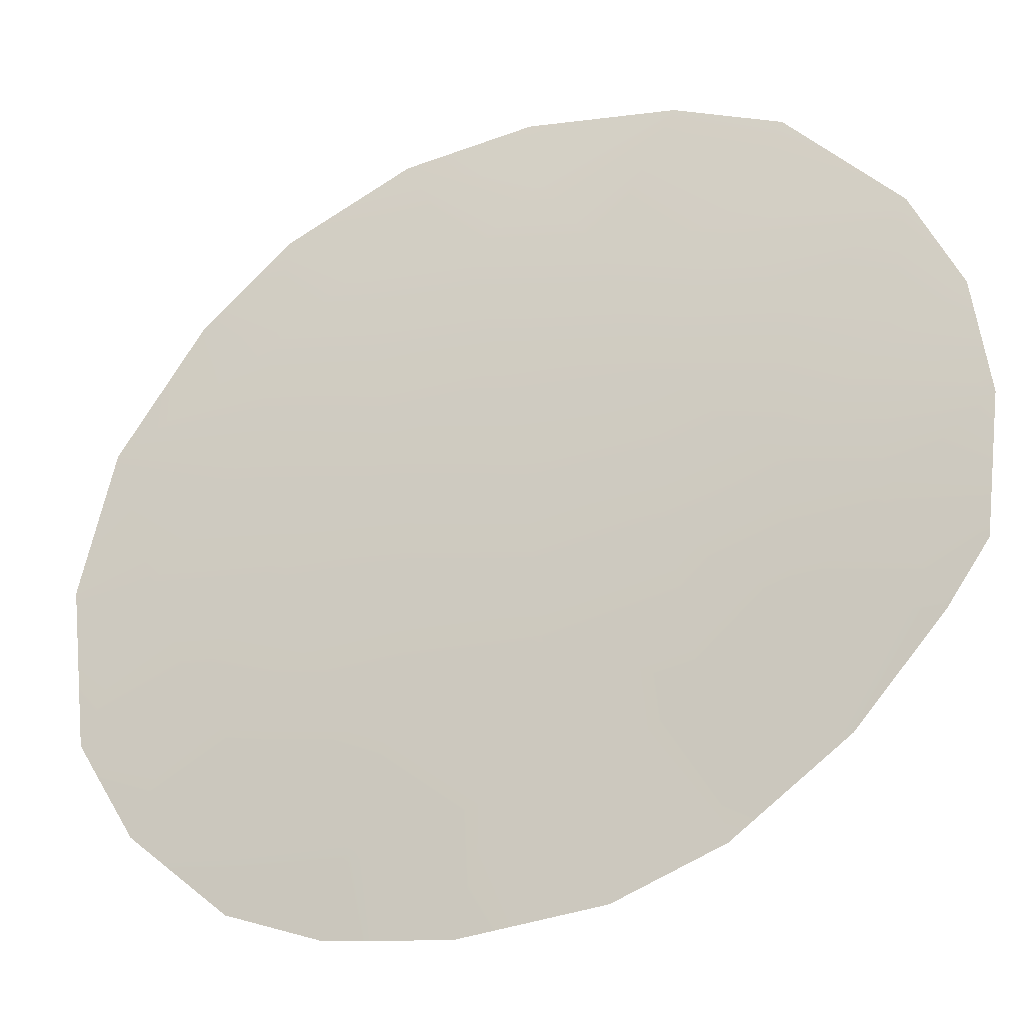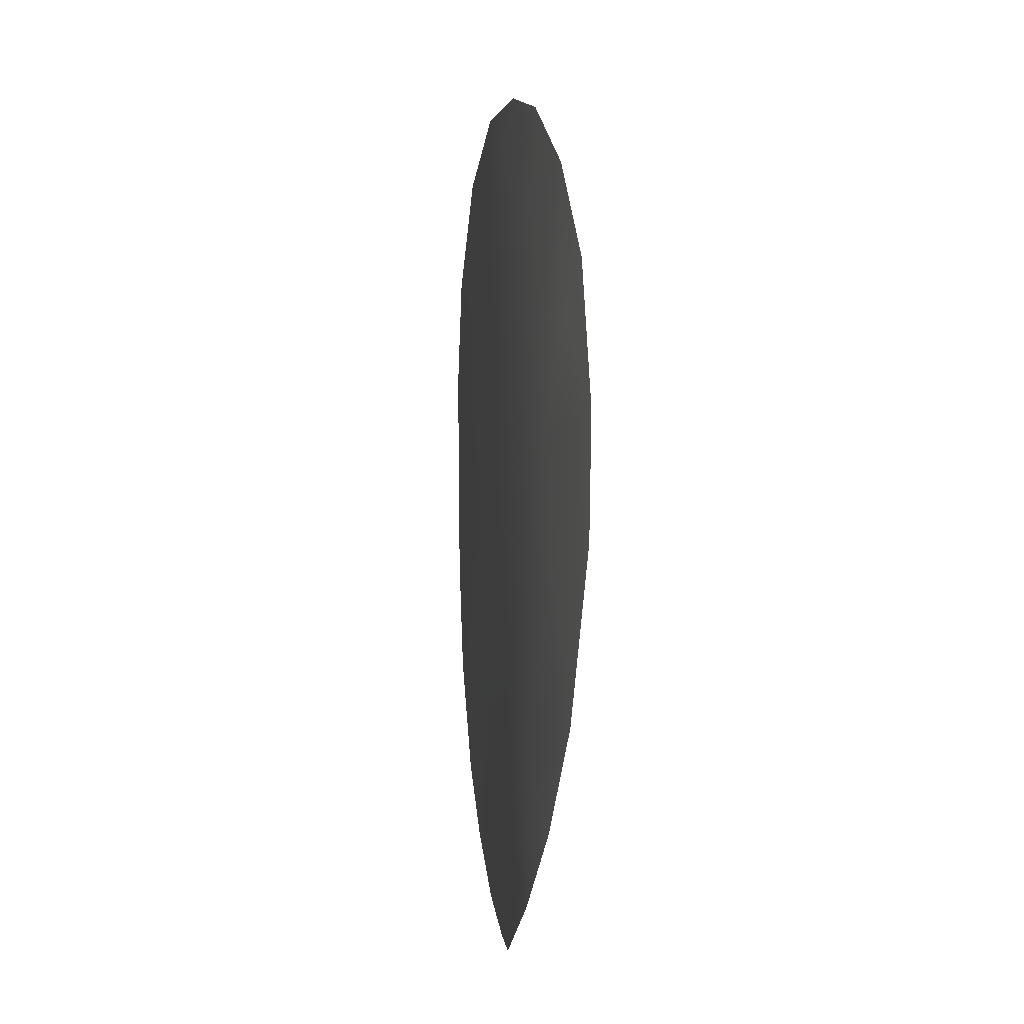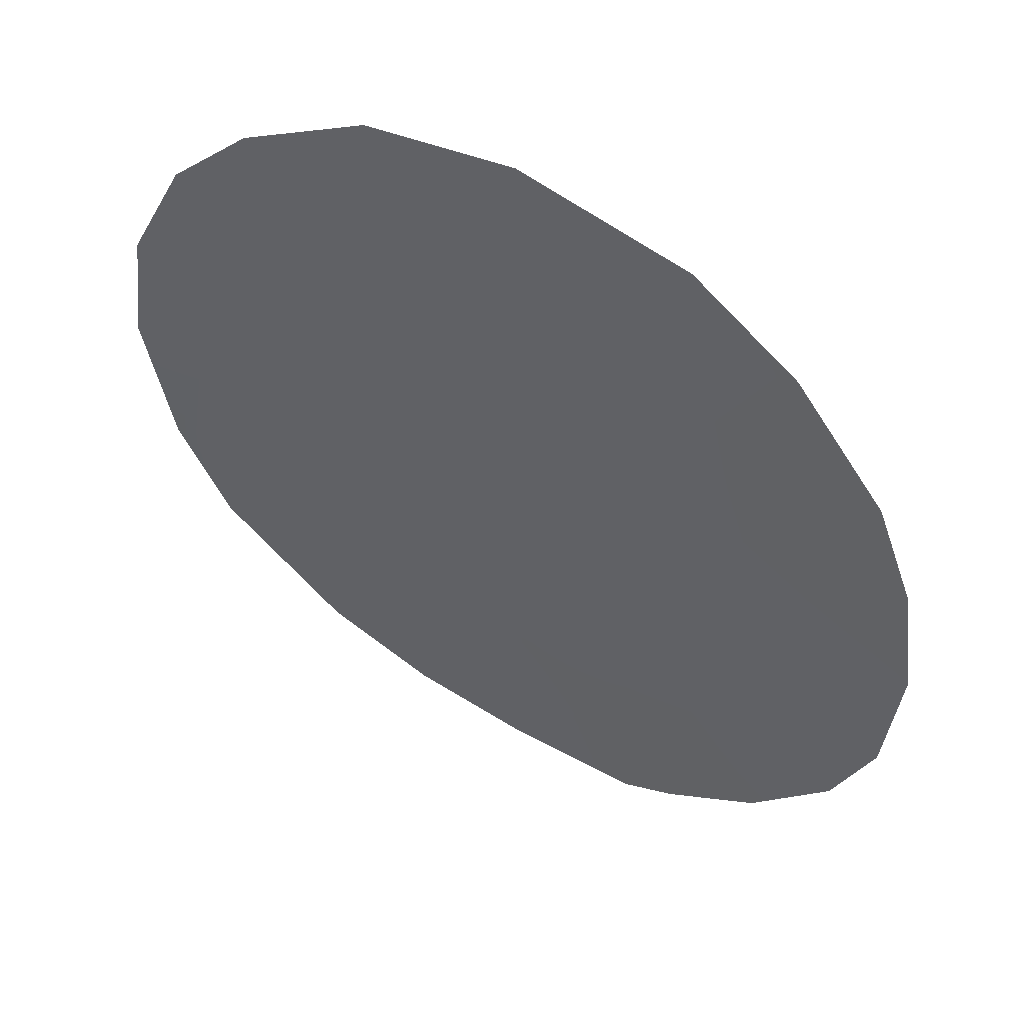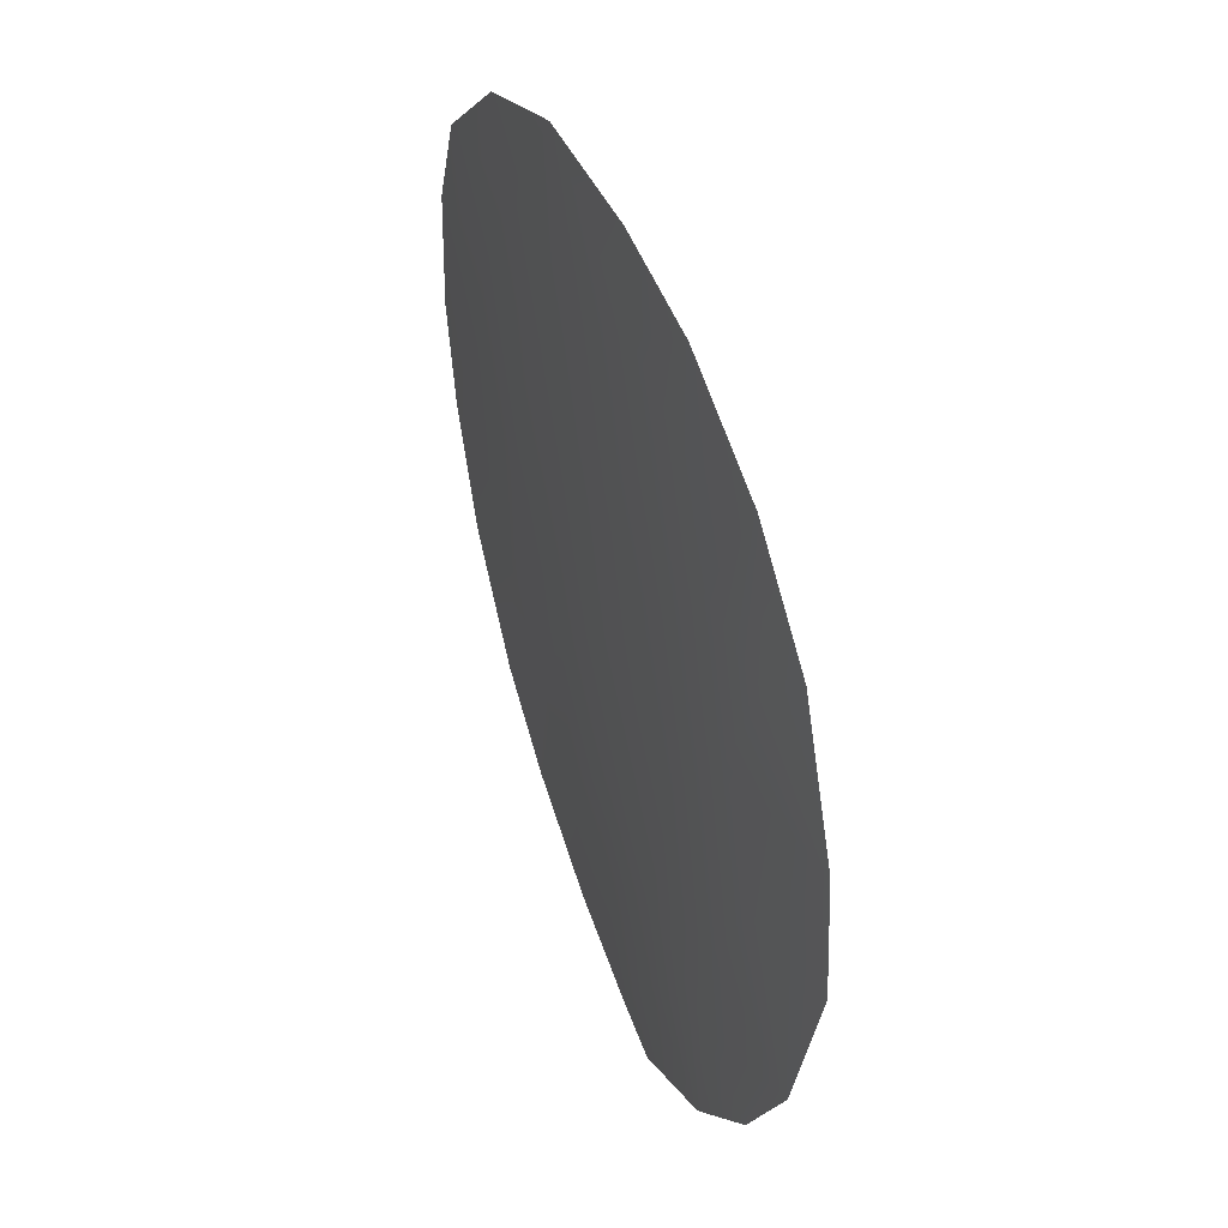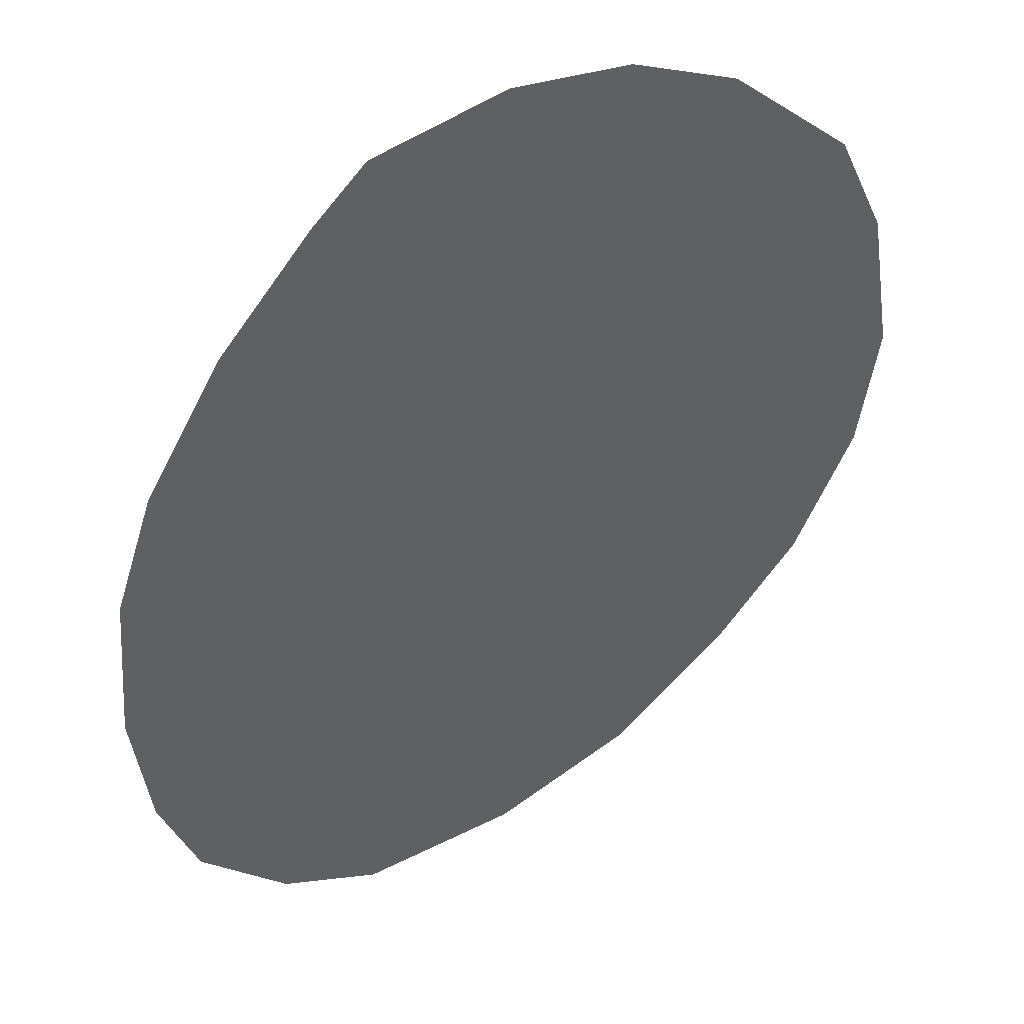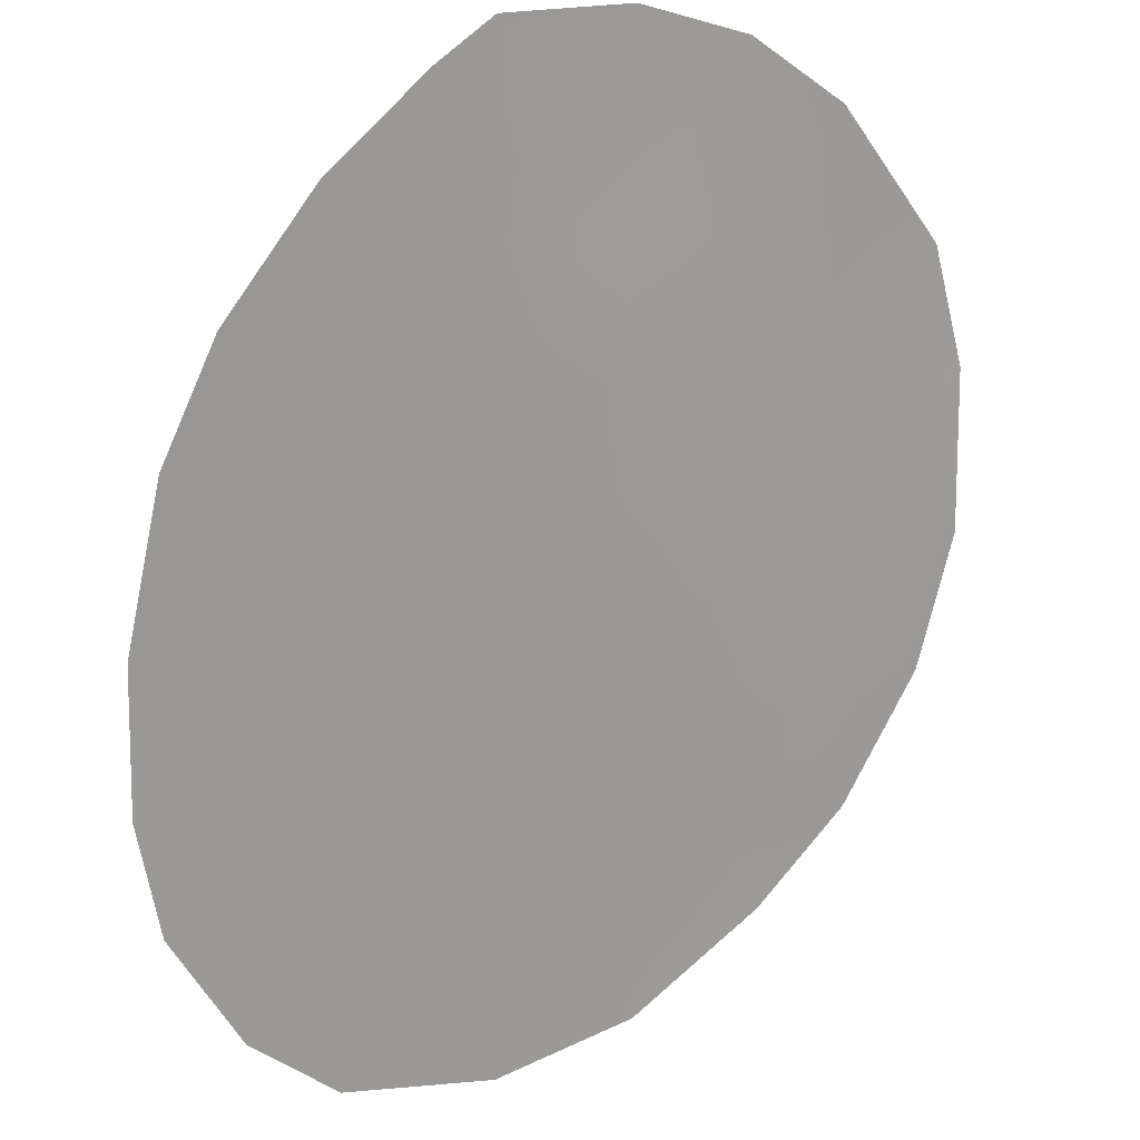
<metadata>
{"format":"obj","ext":"obj","renderer":"f3d","projection":"perspective","resolution":1024,"background":"white","views":[{"elev":33.4,"azim":-48.3,"up":"+Z"},{"elev":-0.0,"azim":43.0,"up":"+Y"},{"elev":-54.6,"azim":-151.4,"up":"+Z"},{"elev":42.9,"azim":29.7,"up":"+Y"},{"elev":-22.7,"azim":27.9,"up":"+Z"},{"elev":-53.2,"azim":20.4,"up":"+Z"}]}
</metadata>
<code>
v -21.69 -25.85 70.66
v -16.39 -20.59 74.75
v -19.94 -22.82 72.09
v -19.71 -27.74 72.33
v -20 -25.2 72.1
v -19.41 -29.91 72.57
v -21.99 -28.14 70.39
v -23.42 -19.38 69.16
v -16.98 -17.44 74.15
v -24.08 -23.08 68.56
v -17.18 -30.23 74.55
v -15.77 -29.27 75.67
v -15.48 -18.55 75.25
v -23.76 -24.68 68.85
v -13.42 -24.01 77
v -23.95 -21.01 68.7
v -13.93 -26.5 76.8
v -17.97 -30.2 73.85
v -20.9 -29.16 71.29
v -22.29 -20.61 70.13
v -14.39 -20.07 76.04
v -17.83 -20.09 73.67
v -17.21 -28.58 74.5
v -18.58 -28.33 73.32
v -22.73 -22.44 69.76
v -15.71 -22.57 75.38
v -17.4 -22.17 74.08
v -18.26 -18.38 73.29
v -18.44 -16.98 73.08
v -18.56 -23.72 73.24
v -18.43 -26.08 73.42
v -22.86 -24.36 69.64
v -16.92 -18.99 74.28
v -20.73 -27.08 71.45
v -18.9 -21.45 72.9
v -16.85 -24.49 74.58
v -21.47 -18.92 70.78
v -15.11 -20.87 75.64
v -15.72 -27.53 75.63
v -23.08 -26.42 69.47
v -21.38 -23.77 70.93
v -13.63 -22.21 76.71
v -20.44 -20.64 71.65
v -21.37 -22.01 70.91
v -14.69 -28.04 76.38
v -19.45 -19.11 72.4
v -20.31 -16.95 71.64
v -21.98 -17.75 70.35
v -14.88 -24.33 76.06
v -15.67 -25.91 75.57
v -17.21 -26.89 74.42
f 1 34 7
f 10 32 14
f 41 32 25
f 5 4 34
f 22 35 46
f 43 35 3
f 3 44 43
f 44 25 20
f 1 7 40
f 21 42 38
f 1 40 32
f 33 22 28
f 23 39 12
f 46 28 22
f 33 28 9
f 23 12 11
f 29 9 28
f 2 22 33
f 36 31 30
f 33 9 13
f 5 3 30
f 27 22 2
f 43 46 35
f 27 30 35
f 6 4 24
f 8 20 16
f 26 38 42
f 2 26 27
f 38 26 2
f 47 46 37
f 17 49 15
f 31 24 4
f 10 25 32
f 16 25 10
f 6 24 18
f 32 40 14
f 1 5 34
f 5 31 4
f 30 27 36
f 3 5 41
f 13 38 2
f 38 13 21
f 33 13 2
f 39 23 51
f 23 24 51
f 51 31 36
f 46 43 37
f 22 27 35
f 41 44 3
f 20 37 43
f 19 34 4
f 34 19 7
f 26 36 27
f 5 30 31
f 4 6 19
f 23 11 18
f 18 24 23
f 5 1 41
f 47 28 46
f 43 44 20
f 39 17 45
f 39 45 12
f 44 41 25
f 47 29 28
f 35 30 3
f 48 47 37
f 20 25 16
f 41 1 32
f 26 49 36
f 48 37 8
f 37 20 8
f 15 49 42
f 49 50 36
f 51 50 39
f 49 26 42
f 50 51 36
f 50 17 39
f 17 50 49
f 51 24 31

</code>
